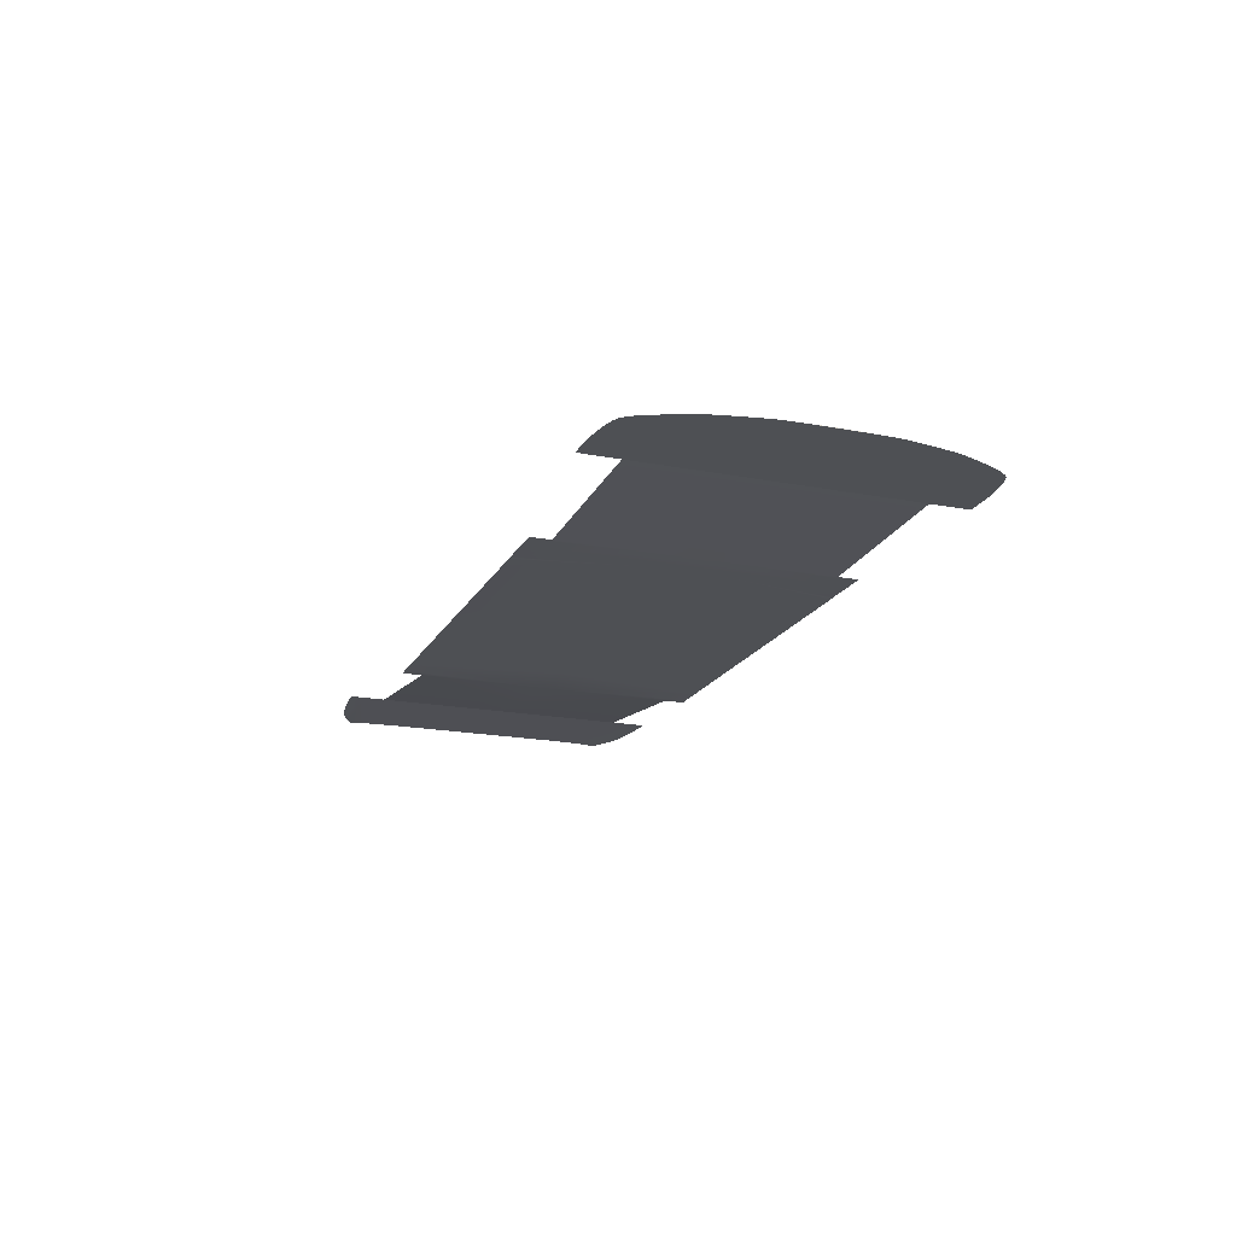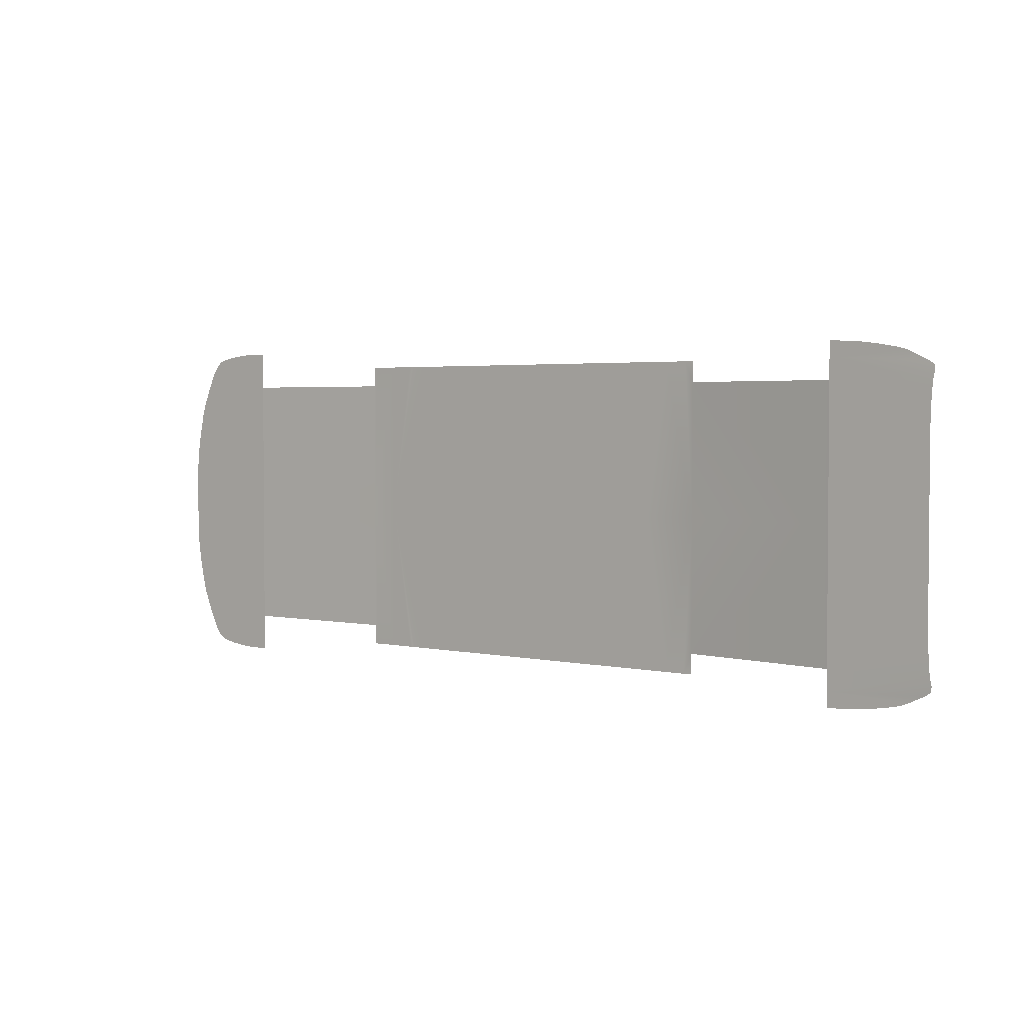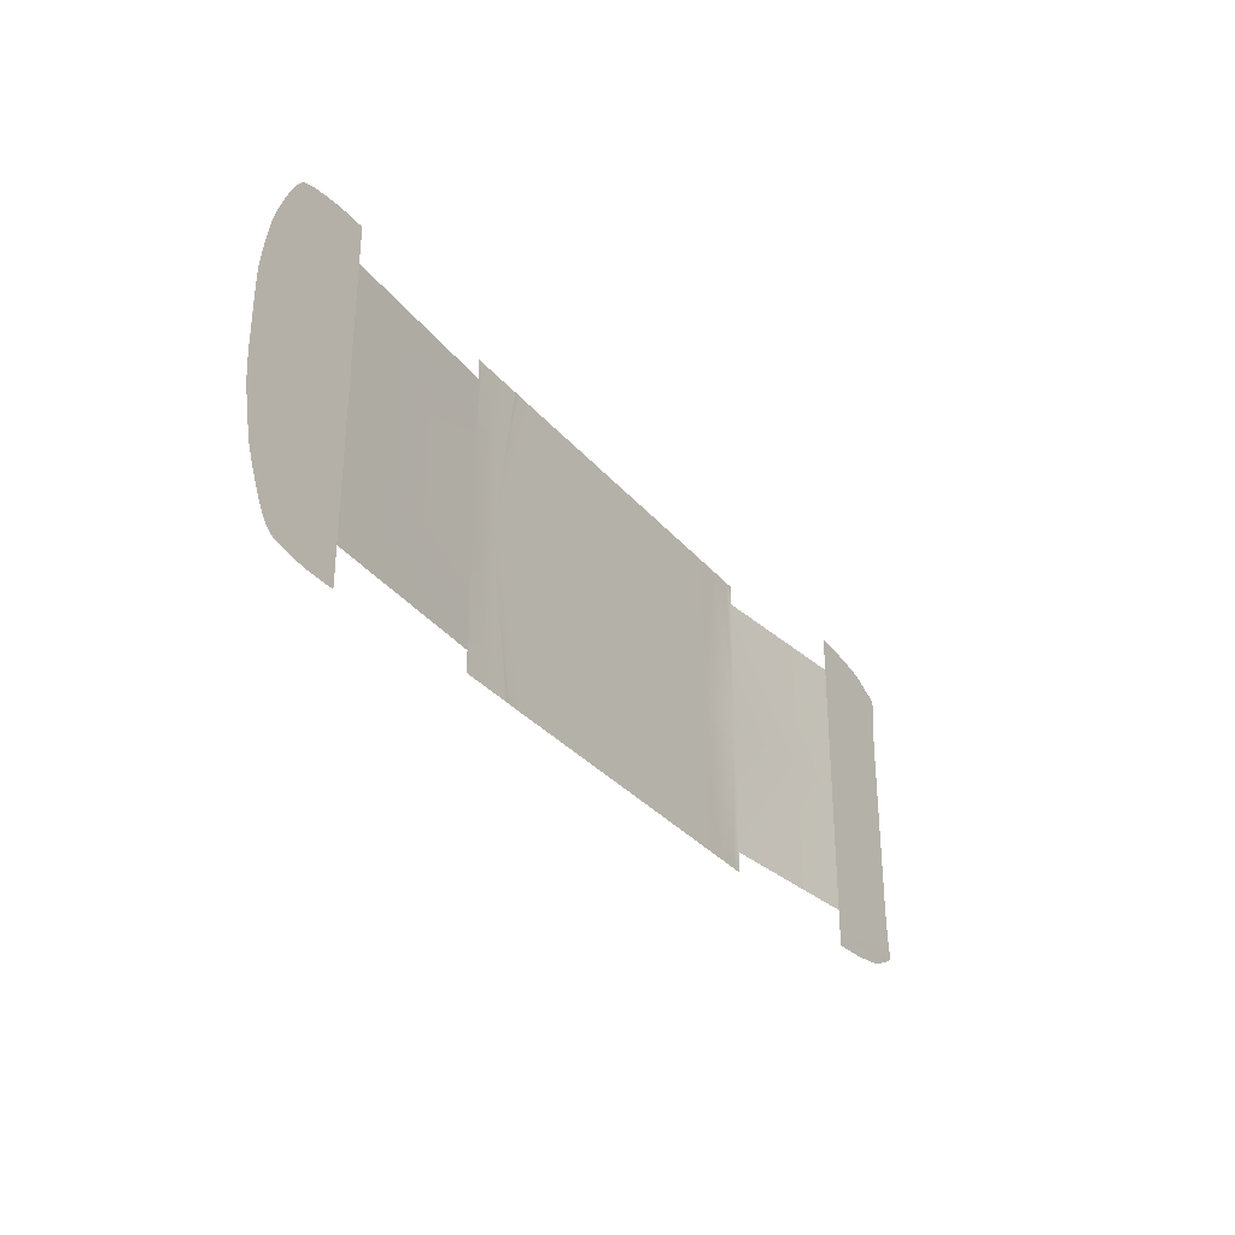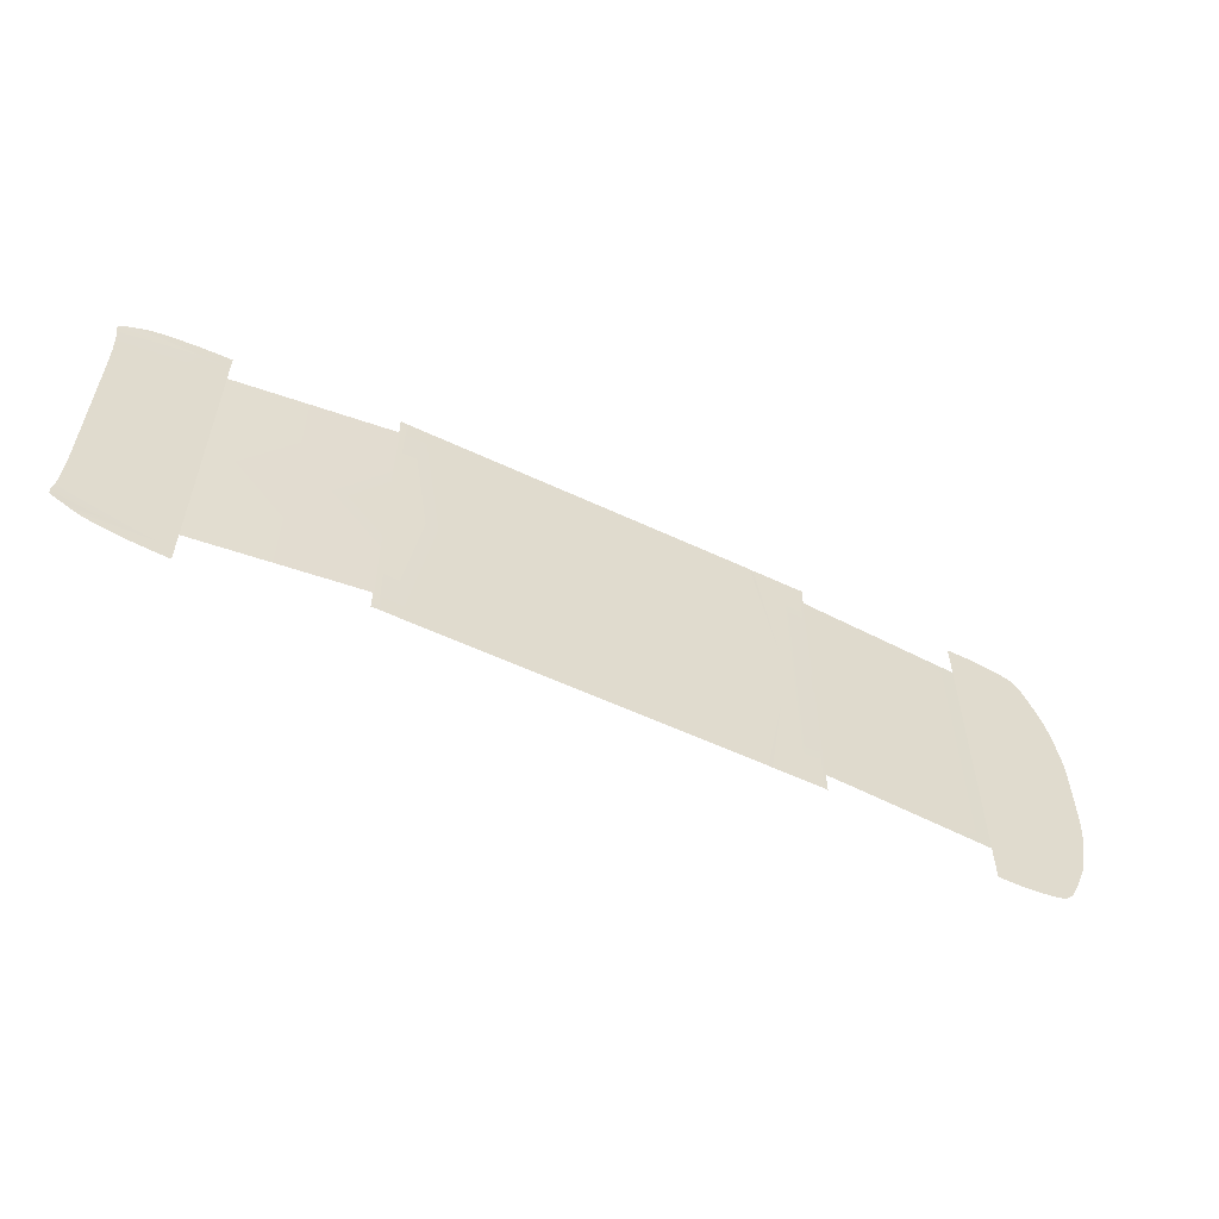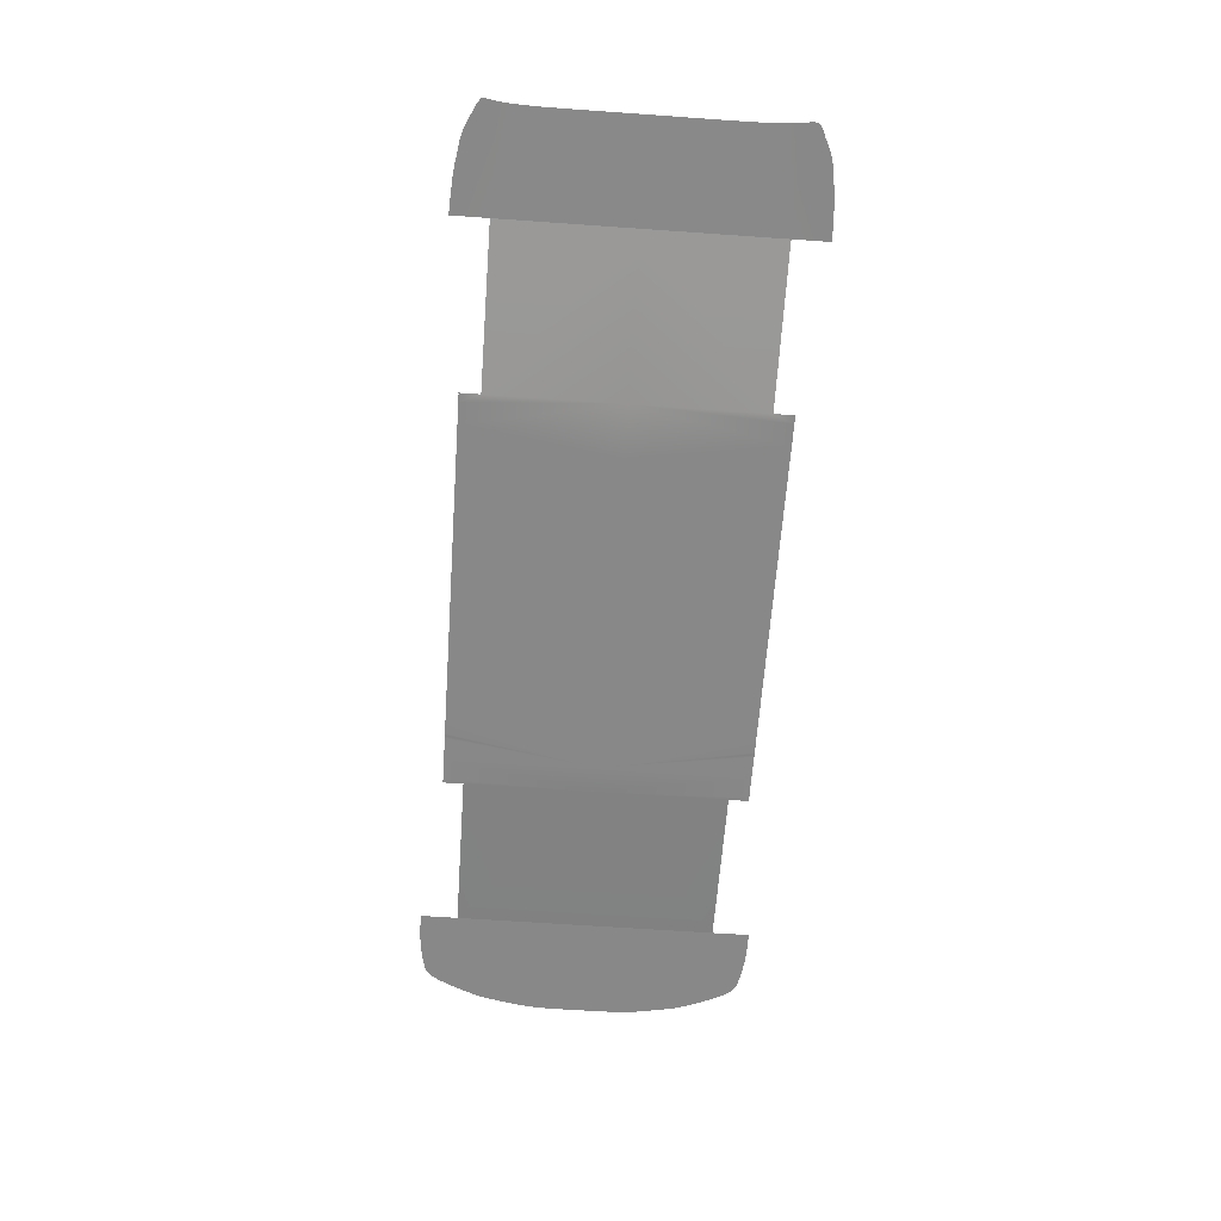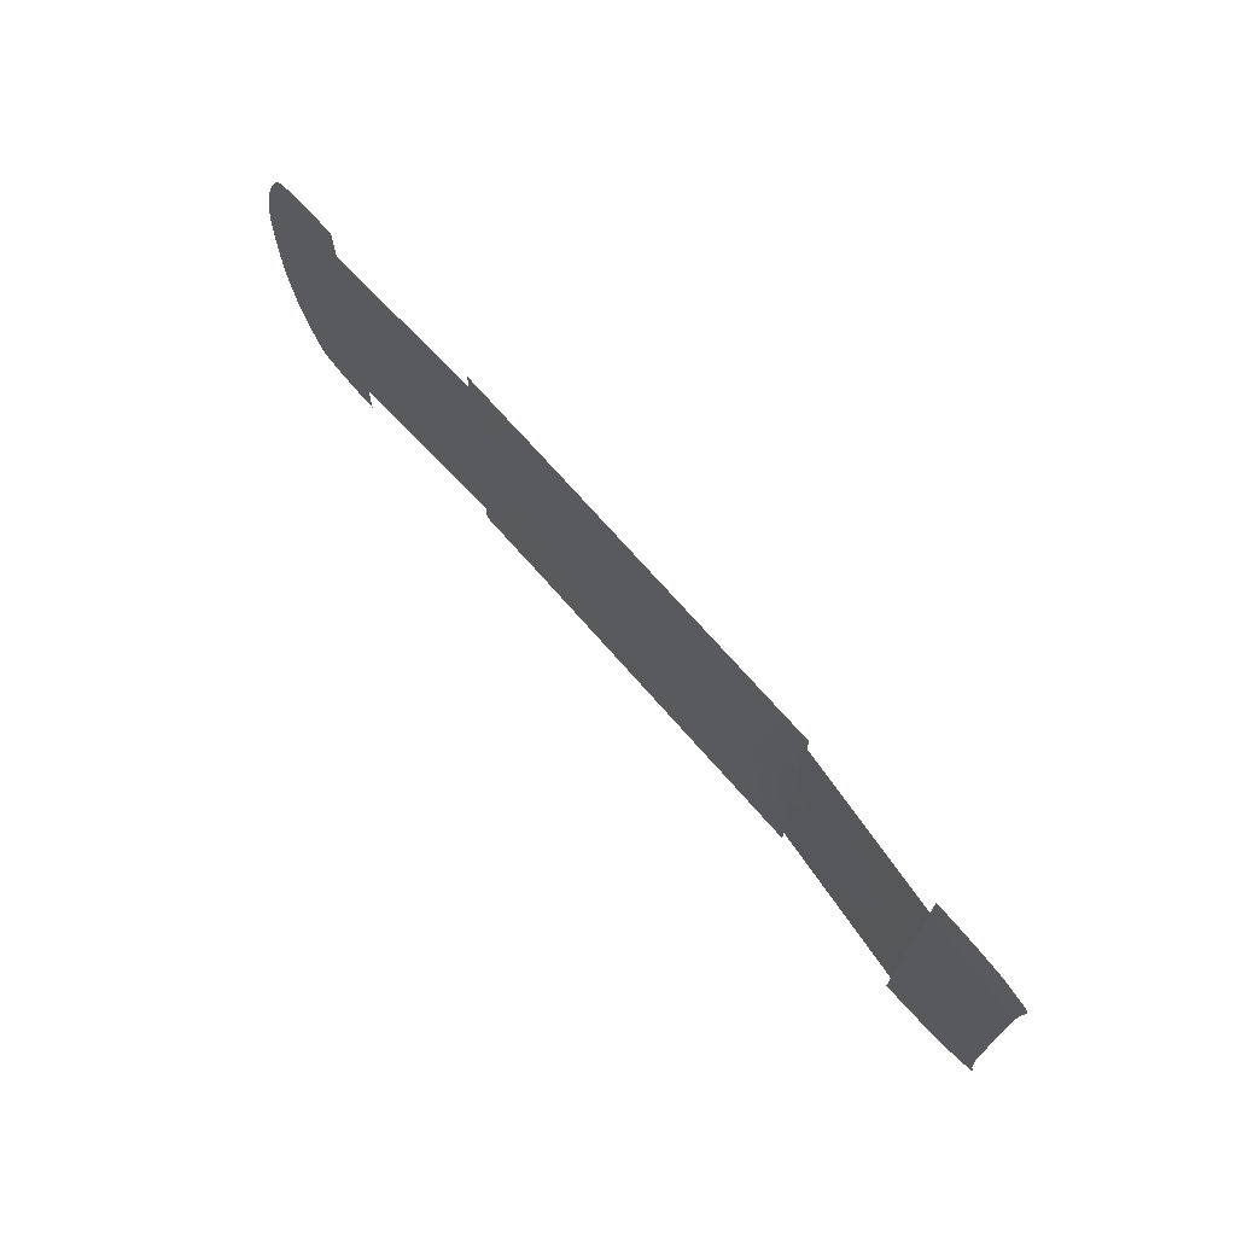
<metadata>
{"format":"obj","ext":"obj","renderer":"f3d","projection":"perspective","resolution":1024,"background":"white","views":[{"elev":-18.6,"azim":69.7,"up":"+Y"},{"elev":2.9,"azim":-142.2,"up":"+Z"},{"elev":-32.3,"azim":122.8,"up":"+Z"},{"elev":-56.7,"azim":-26.3,"up":"+Z"},{"elev":-62.7,"azim":-94.1,"up":"+Y"},{"elev":70.3,"azim":-131.1,"up":"+Z"}]}
</metadata>
<code>
v  208.1 -47.62 0
v  268.6 -47.62 0
v  208.1 -47.62 72.82
v  268.6 -47.62 11.93
v  268.5 -47.62 22.22
v  268 -47.62 29.23
v  267.2 -47.62 34.57
v  266.3 -47.62 39.87
v  265.5 -47.62 44.58
v  264.8 -47.62 48.14
v  264.2 -47.62 50.74
v  263.8 -47.62 52.56
v  263.6 -47.62 53.86
v  263.4 -47.62 54.85
v  263.1 -47.62 55.75
v  262.9 -47.62 56.73
v  262.4 -47.62 58.44
v  261.4 -47.62 61.5
v  259.7 -47.62 65.8
v  257.5 -47.62 71.21
v  255.2 -47.62 76.61
v  253.1 -47.62 80.85
v  251.2 -47.62 84.23
v  249 -47.62 87.06
v  246.7 -47.62 89.15
v  243.9 -47.62 90.33
v  241.2 -47.62 90.99
v  238.9 -47.62 91.52
v  236.5 -47.62 91.97
v  233.7 -47.62 92.39
v  230.5 -47.62 92.81
v  208.1 -47.62 84.23
v  227 -47.62 93.25
v  222.4 -47.62 93.59
v  215.9 -47.62 93.69
v  208.1 -47.62 85.49
v  208.1 -47.62 88.81
v  210.2 -47.62 93.67
v  208.1 -47.62 93.67
v  268.6 -47.5 0
v  268.6 -47.5 11.93
v  208.1 -47.62 0
v  208.1 -47.62 72.82
v  115.9 -51.07 0
v  115.9 -51.07 72.82
v  115.9 -51.07 84.23
v  115.6 -51.05 83.96
v  113.7 -51.05 83.96
v  100.4 -51.05 83.96
v  100.4 -51.05 0
v  100.9 -51.05 83.96
v  103 -51.05 83.96
v  108.4 -51.05 83.96
v  -22.96 -50.92 83.96
v  -22.95 -50.91 0
v  -13.98 -50.94 83.96
v  -4.359 -50.96 83.96
v  6.012 -50.98 83.96
v  22.54 -51.01 83.96
v  50.64 -51.06 83.96
v  76.15 -51.11 83.96
v  84.71 -51.13 83.96
v  85.99 -51.02 83.96
v  87.73 -51.02 83.96
v  92.96 -51.04 83.96
v  98.16 -51.05 83.96
v  100.4 -51.05 83.96
v  100.1 -51.05 83.96
v  -111.7 -50.81 84.22
v  -111.7 -50.81 72.82
v  -111.6 -50.8 84.03
v  -111.2 -50.8 83.96
v  -81.87 -50.82 83.96
v  -94.59 -50.81 83.96
v  -81.65 -50.85 0
v  -111.7 -50.81 0
v  -106.8 -50.8 83.96
v  -198.5 -41.07 0
v  -198.5 -41.07 72.82
v  -81.87 -50.82 83.96
v  -81.65 -50.85 0
v  -75.98 -50.83 83.96
v  -22.95 -50.91 0
v  -70.69 -50.84 83.96
v  -59.76 -50.86 83.96
v  -46.6 -50.88 83.96
v  -34.62 -50.9 83.96
v  -22.96 -50.92 83.96
v  -23.76 -50.92 83.96
v  -198.5 -41.07 92.64
v  -201.1 -41.07 92.51
v  -198.5 -41.07 87.92
v  -198.5 -41.07 0
v  -198.5 -41.07 72.82
v  -253.5 -40.77 0
v  -253.5 -40.77 8.285
v  -253.5 -40.77 16.14
v  -253.5 -40.77 23.12
v  -253.5 -40.77 29.51
v  -253.5 -40.77 35.59
v  -253.5 -40.77 41.84
v  -253.5 -40.77 48.74
v  -253.7 -40.77 56.36
v  -254.1 -40.77 64.74
v  -254.7 -40.79 72.12
v  -198.5 -41.07 84.22
v  -255.7 -40.85 76.74
v  -255.5 -40.93 79.59
v  -252.7 -41 81.66
v  -248.7 -41.06 83.47
v  -244.5 -41.07 85.56
v  -240.1 -41.07 87.44
v  -235.6 -41.07 88.64
v  -230.3 -41.07 89.56
v  -224 -41.07 90.59
v  -216.6 -41.07 91.53
v  -208 -41.07 92.15
v  -198.5 -41.07 85.14
v  208.1 -47.62 -72.82
v  268.6 -47.62 -11.93
v  268.5 -47.62 -22.22
v  268 -47.62 -29.23
v  267.2 -47.62 -34.57
v  266.3 -47.62 -39.87
v  265.5 -47.62 -44.58
v  264.8 -47.62 -48.14
v  264.2 -47.62 -50.74
v  263.8 -47.62 -52.56
v  263.6 -47.62 -53.86
v  263.4 -47.62 -54.85
v  263.1 -47.62 -55.75
v  262.9 -47.62 -56.73
v  262.4 -47.62 -58.44
v  261.4 -47.62 -61.5
v  259.7 -47.62 -65.8
v  257.5 -47.62 -71.21
v  255.2 -47.62 -76.61
v  253.1 -47.62 -80.85
v  251.2 -47.62 -84.23
v  249 -47.62 -87.06
v  246.7 -47.62 -89.15
v  243.9 -47.62 -90.33
v  241.2 -47.62 -90.99
v  238.9 -47.62 -91.52
v  236.5 -47.62 -91.97
v  233.7 -47.62 -92.39
v  230.5 -47.62 -92.81
v  208.1 -47.62 -84.23
v  227 -47.62 -93.25
v  222.4 -47.62 -93.59
v  215.9 -47.62 -93.69
v  208.1 -47.62 -85.49
v  208.1 -47.62 -88.81
v  210.2 -47.62 -93.67
v  208.1 -47.62 -93.67
v  268.6 -47.5 -11.93
v  208.1 -47.62 -72.82
v  115.9 -51.07 -72.82
v  115.6 -51.05 -83.96
v  115.9 -51.07 -84.23
v  113.7 -51.05 -83.96
v  100.4 -51.05 -83.96
v  100.9 -51.05 -83.96
v  103 -51.05 -83.96
v  108.4 -51.05 -83.96
v  -22.96 -50.92 -83.96
v  -13.98 -50.94 -83.96
v  -4.359 -50.96 -83.96
v  6.012 -50.98 -83.96
v  22.54 -51.01 -83.96
v  50.64 -51.06 -83.96
v  76.15 -51.11 -83.96
v  84.71 -51.13 -83.96
v  85.99 -51.02 -83.96
v  87.73 -51.02 -83.96
v  92.96 -51.04 -83.96
v  98.16 -51.05 -83.96
v  100.4 -51.05 -83.96
v  100.1 -51.05 -83.96
v  -111.7 -50.81 -84.22
v  -111.6 -50.8 -84.03
v  -111.7 -50.81 -72.82
v  -111.2 -50.8 -83.96
v  -81.87 -50.82 -83.96
v  -94.59 -50.81 -83.96
v  -106.8 -50.8 -83.96
v  -198.5 -41.07 -72.82
v  -81.87 -50.82 -83.96
v  -75.98 -50.83 -83.96
v  -70.69 -50.84 -83.96
v  -59.76 -50.86 -83.96
v  -46.6 -50.88 -83.96
v  -34.62 -50.9 -83.96
v  -22.96 -50.92 -83.96
v  -23.76 -50.92 -83.96
v  -198.5 -41.07 -92.64
v  -198.5 -41.07 -87.92
v  -201.1 -41.07 -92.51
v  -198.5 -41.07 -72.82
v  -253.5 -40.77 -8.285
v  -253.5 -40.77 -16.14
v  -253.5 -40.77 -23.12
v  -253.5 -40.77 -29.51
v  -253.5 -40.77 -35.59
v  -253.5 -40.77 -41.84
v  -253.5 -40.77 -48.74
v  -253.7 -40.77 -56.36
v  -254.1 -40.77 -64.74
v  -254.7 -40.79 -72.12
v  -198.5 -41.07 -84.22
v  -255.7 -40.85 -76.74
v  -255.5 -40.93 -79.59
v  -252.7 -41 -81.66
v  -248.7 -41.06 -83.47
v  -244.5 -41.07 -85.56
v  -240.1 -41.07 -87.44
v  -235.6 -41.07 -88.64
v  -230.3 -41.07 -89.56
v  -224 -41.07 -90.59
v  -216.6 -41.07 -91.53
v  -208 -41.07 -92.15
v  -198.5 -41.07 -85.14
g Y211_FLOR_C_N_Y211_FLOR_C
f 1 2 3
f 2 4 3
f 4 5 3
f 5 6 3
f 6 7 3
f 7 8 3
f 8 9 3
f 9 10 3
f 10 11 3
f 11 12 3
f 12 13 3
f 13 14 3
f 14 15 3
f 15 16 3
f 16 17 3
f 17 18 3
f 18 19 3
f 19 20 3
f 20 21 3
f 21 22 3
f 22 23 3
f 23 24 3
f 24 25 3
f 25 26 3
f 26 27 3
f 27 28 3
f 28 29 3
f 29 30 3
f 30 31 3
f 3 31 32
f 31 33 32
f 33 34 32
f 34 35 32
f 32 35 36
f 36 35 37
f 35 38 37
f 37 38 39
f 2 40 4
f 40 41 4
f 42 43 44
f 44 43 45
f 45 46 47
f 47 48 45
f 49 50 51
f 50 44 51
f 51 44 52
f 52 44 53
f 53 44 48
f 48 44 45
f 54 55 56
f 55 50 56
f 56 50 57
f 57 50 58
f 58 50 59
f 59 50 60
f 60 50 61
f 61 50 62
f 62 50 63
f 63 50 64
f 64 50 65
f 65 50 66
f 67 68 50
f 66 50 68
f 69 70 71
f 71 70 72
f 73 74 75
f 74 76 75
f 72 70 77
f 74 77 76
f 76 77 70
f 76 70 78
f 78 70 79
f 80 81 82
f 81 83 82
f 82 83 84
f 84 83 85
f 85 83 86
f 86 83 87
f 88 89 83
f 87 83 89
f 90 91 92
f 93 94 95
f 95 94 96
f 96 94 97
f 97 94 98
f 98 94 99
f 99 94 100
f 100 94 101
f 101 94 102
f 102 94 103
f 103 94 104
f 104 94 105
f 94 106 105
f 105 106 107
f 107 106 108
f 108 106 109
f 109 106 110
f 110 106 111
f 111 106 112
f 112 106 113
f 113 106 114
f 114 106 115
f 115 106 116
f 116 106 117
f 106 118 117
f 118 92 117
f 117 92 91
f 1 119 2
f 2 119 120
f 120 119 121
f 121 119 122
f 122 119 123
f 123 119 124
f 124 119 125
f 125 119 126
f 126 119 127
f 127 119 128
f 128 119 129
f 129 119 130
f 130 119 131
f 131 119 132
f 132 119 133
f 133 119 134
f 134 119 135
f 135 119 136
f 136 119 137
f 137 119 138
f 138 119 139
f 139 119 140
f 140 119 141
f 141 119 142
f 142 119 143
f 143 119 144
f 144 119 145
f 145 119 146
f 146 119 147
f 119 148 147
f 147 148 149
f 149 148 150
f 150 148 151
f 148 152 151
f 152 153 151
f 151 153 154
f 153 155 154
f 2 120 40
f 40 120 156
f 42 44 157
f 44 158 157
f 159 160 158
f 159 158 161
f 162 163 50
f 50 163 44
f 163 164 44
f 164 165 44
f 165 161 44
f 161 158 44
f 166 167 55
f 55 167 50
f 167 168 50
f 168 169 50
f 169 170 50
f 170 171 50
f 171 172 50
f 172 173 50
f 173 174 50
f 174 175 50
f 175 176 50
f 176 177 50
f 178 50 179
f 177 179 50
f 180 181 182
f 181 183 182
f 184 75 185
f 185 75 76
f 183 186 182
f 185 76 186
f 76 182 186
f 76 78 182
f 78 187 182
f 188 189 81
f 81 189 83
f 189 190 83
f 190 191 83
f 191 192 83
f 192 193 83
f 194 83 195
f 193 195 83
f 196 197 198
f 93 95 199
f 95 200 199
f 200 201 199
f 201 202 199
f 202 203 199
f 203 204 199
f 204 205 199
f 205 206 199
f 206 207 199
f 207 208 199
f 208 209 199
f 199 209 210
f 209 211 210
f 211 212 210
f 212 213 210
f 213 214 210
f 214 215 210
f 215 216 210
f 216 217 210
f 217 218 210
f 218 219 210
f 219 220 210
f 220 221 210
f 210 221 222
f 222 221 197
f 221 198 197

</code>
